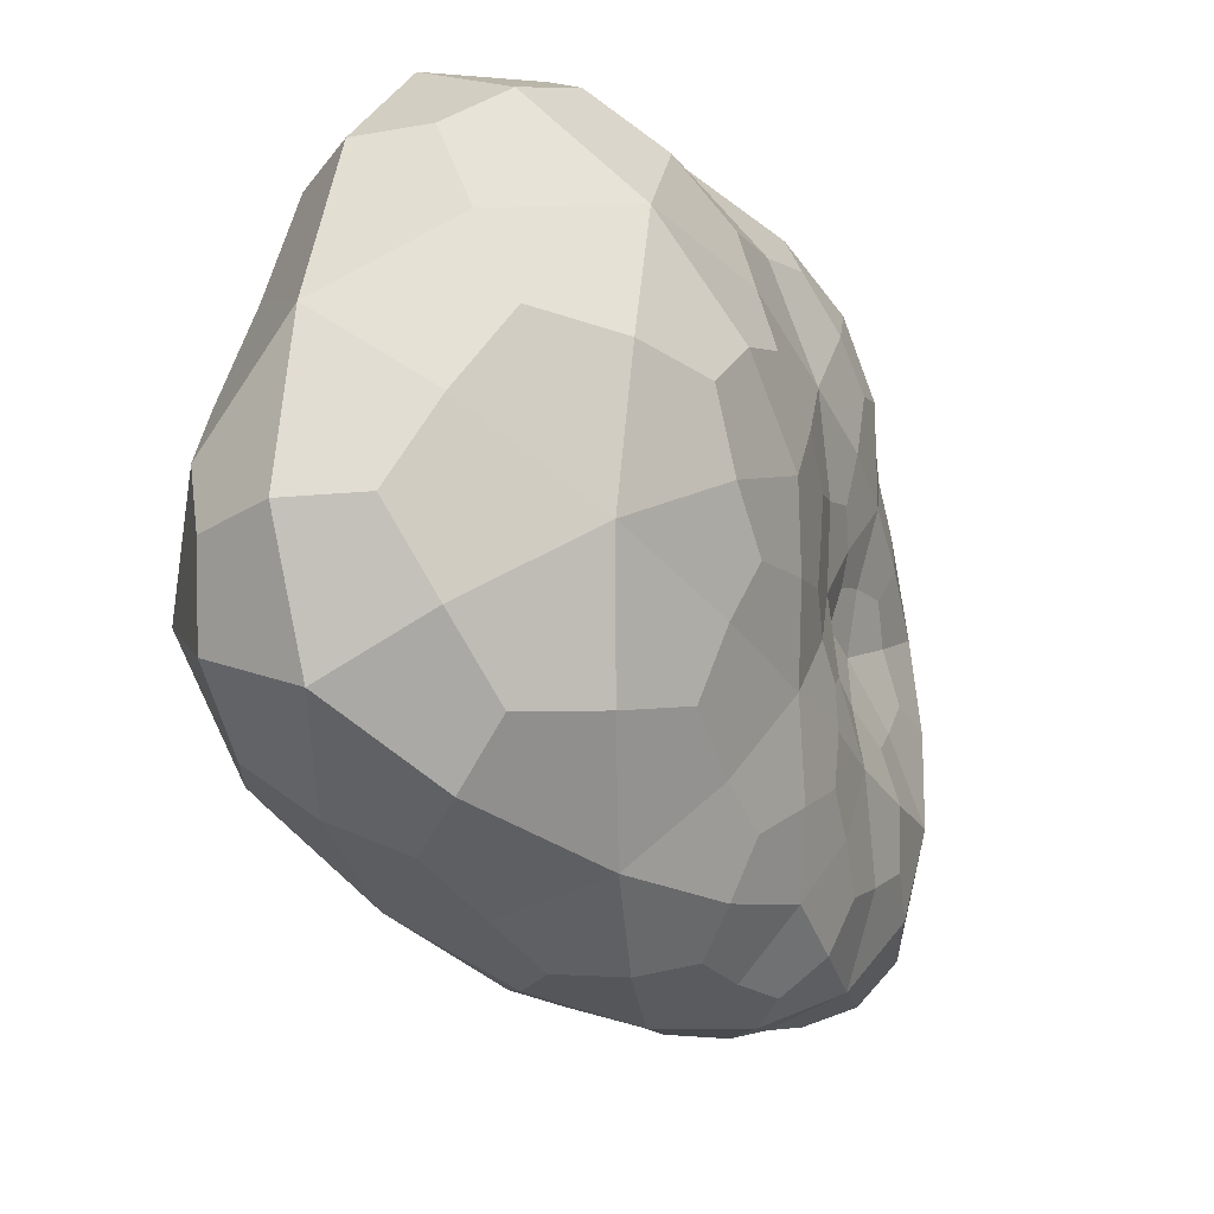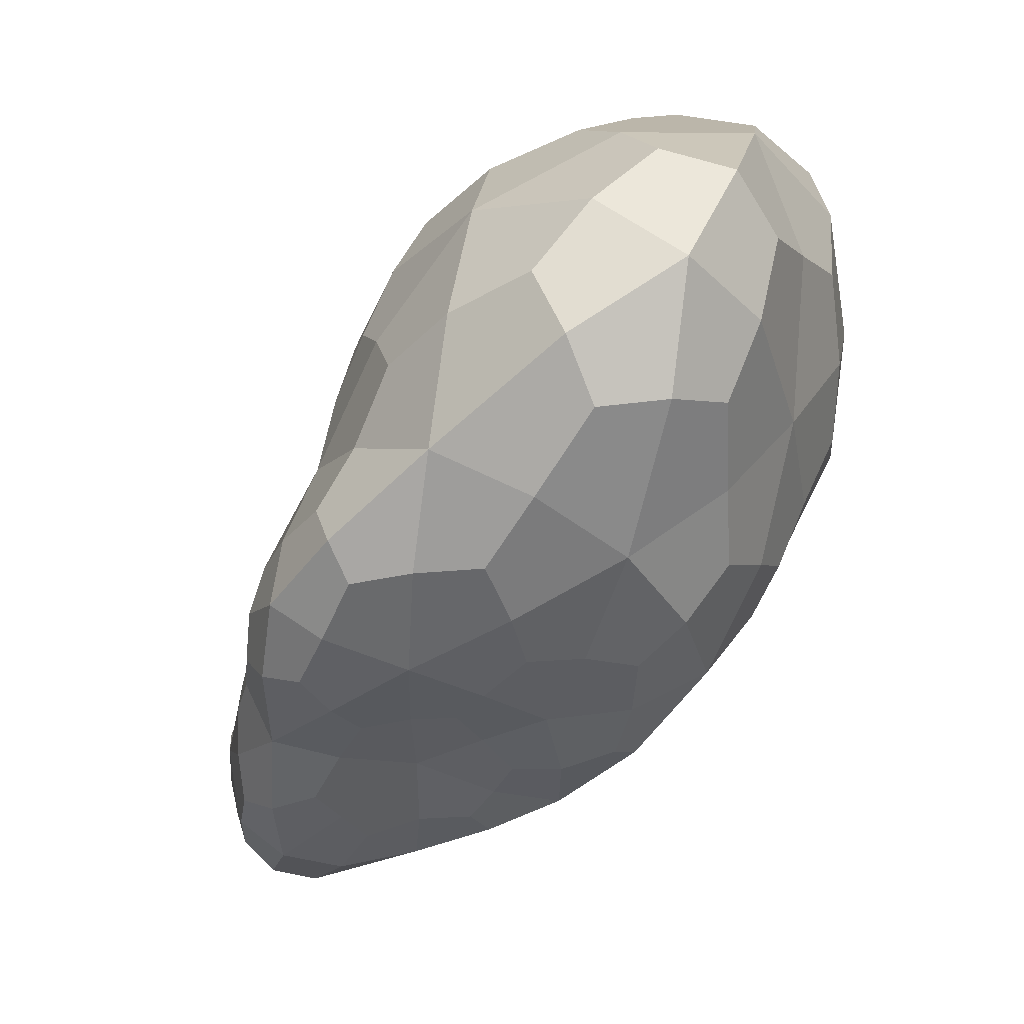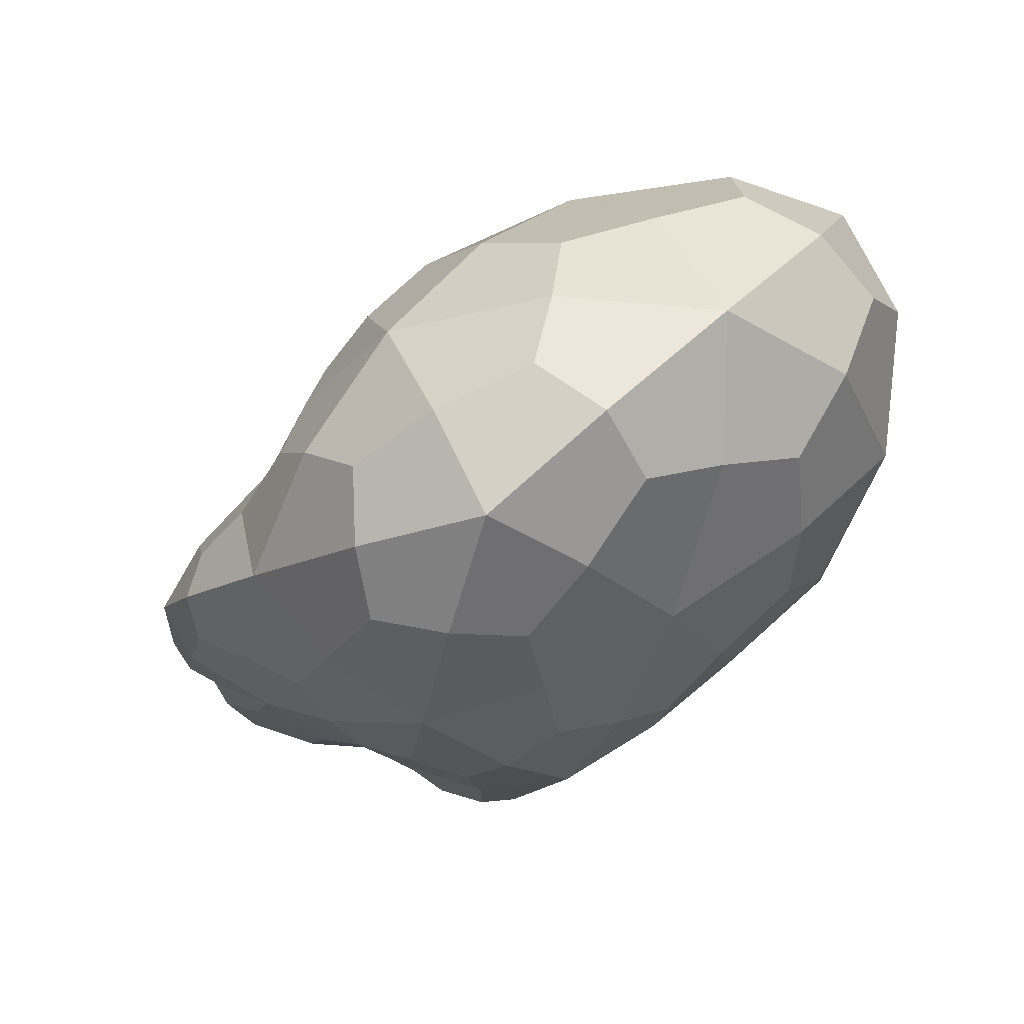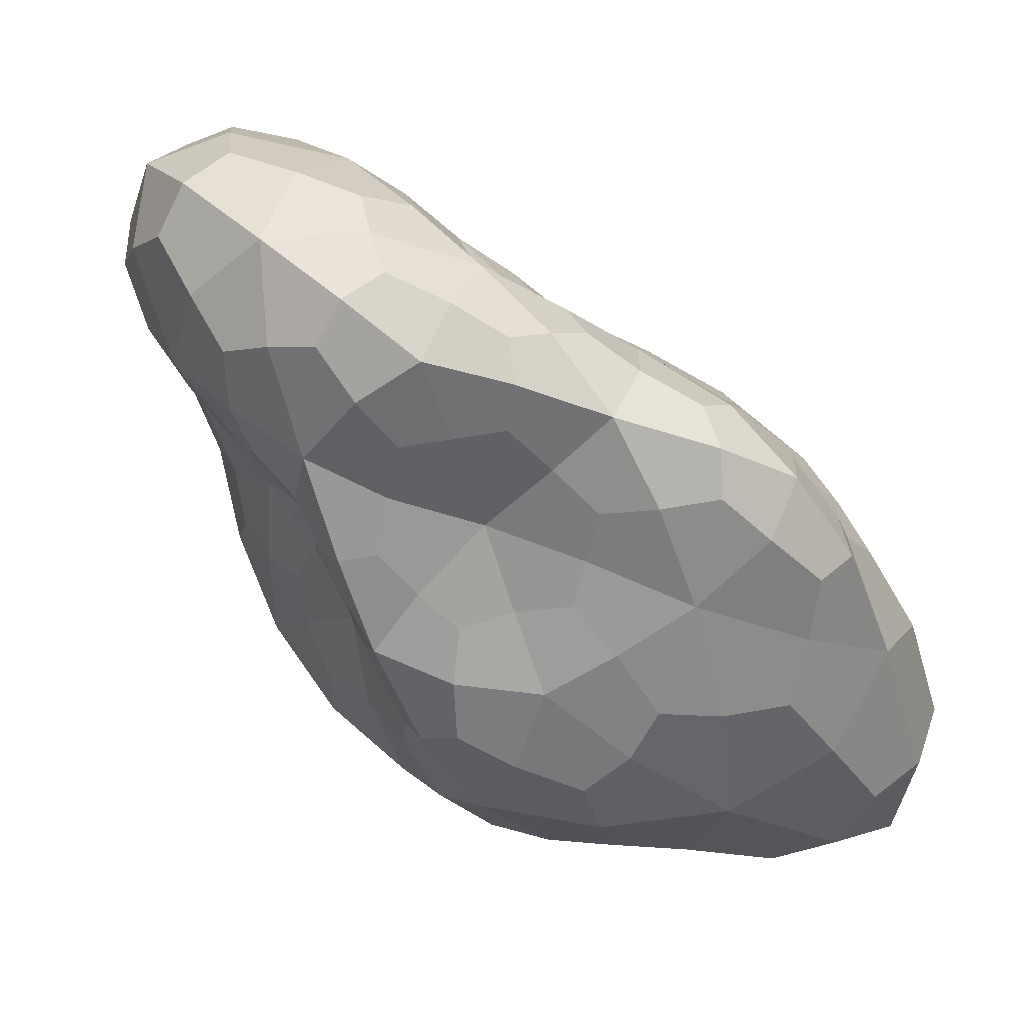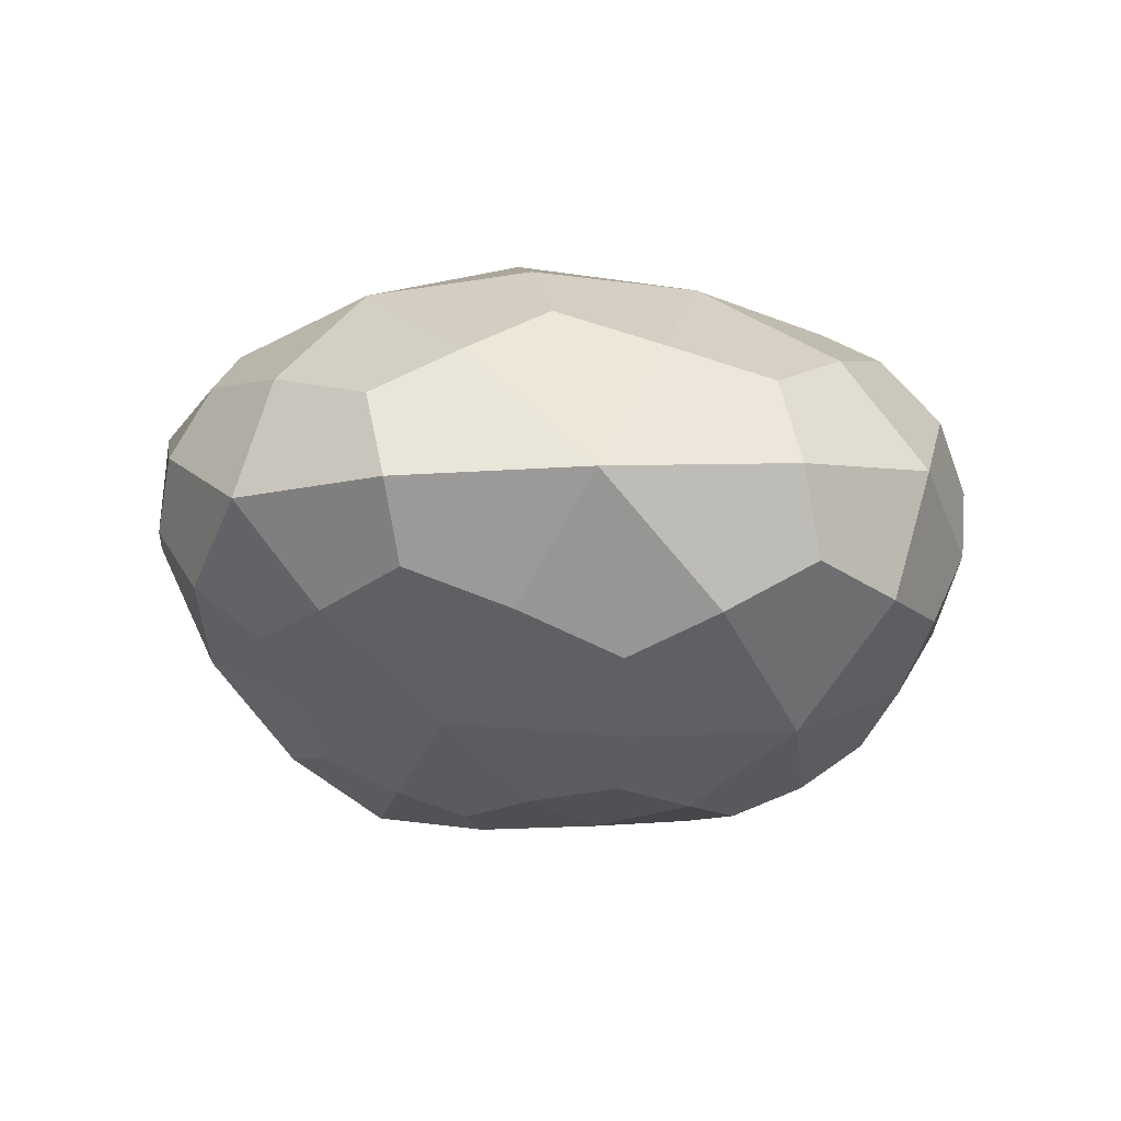
<metadata>
{"format":"obj","ext":"obj","renderer":"f3d","projection":"perspective","resolution":1024,"background":"white","views":[{"elev":58.3,"azim":124.9,"up":"+Z"},{"elev":19.9,"azim":-54.4,"up":"+Z"},{"elev":45.8,"azim":-24.2,"up":"+Z"},{"elev":-4.9,"azim":-127.8,"up":"+Y"},{"elev":50.5,"azim":21.6,"up":"+Z"}]}
</metadata>
<code>
o Icosphere
v -0.000495 -0.001708 0.002171
v 0.000929 -0.001426 0.000263
v 0.001975 -0.000377 0.001959
v -0.000213 0.000388 0.00134
v -0.001557 -0.000182 0.000538
v -0.000665 -0.001094 -0.000122
v 0.001536 0.000145 -0.000421
v 0.000913 0.001204 0.000222
v -0.000395 0.000633 -0.000132
v -0.001065 0.000228 -0.001073
v 0.00013 -0.000299 -0.000823
v 0.000381 0.00123 -0.001512
v 0.000859 -0.001236 0.002431
v 0.000392 -0.001766 0.001196
v 0.001768 -0.001294 0.001233
v -3.2e-05 -0.001586 1.9e-05
v -0.000778 -0.001606 0.000844
v -0.000449 -0.000515 0.0022
v 0.000772 0.000165 0.00205
v -0.001288 -0.000893 0.001348
v -0.000886 8.3e-05 0.000948
v -0.001239 -0.000726 0.000242
v 0.00042 -0.000731 -0.000389
v -0.000287 -0.000909 -0.000755
v 0.002057 -7.9e-05 0.000567
v 0.001509 -0.00073 -9.7e-05
v 0.000374 0.000806 0.00082
v 0.001578 0.000743 0.001072
v -0.000992 0.000397 0.000138
v -0.000323 0.00053 0.000413
v -0.000753 -0.000384 -0.000514
v -0.001331 3.6e-05 -0.00029
v 0.00071 -0.000106 -0.000657
v 0.001604 0.000907 -0.000148
v 0.000106 0.001032 -1.1e-05
v -0.000934 0.000682 -0.000671
v -0.000428 -0.000119 -0.001216
v 0.001085 0.000748 -0.001047
v 0.000309 0.000345 -0.001405
v 0.000758 0.00141 -0.00069
v -0.000208 0.001238 -0.000847
v -0.000486 0.000768 -0.001474
v 0.000112 -0.001581 0.002424
v 0.000736 -0.001656 0.000668
v 0.002012 -0.000887 0.00173
v 0.000449 -0.001547 0.000139
v -0.000752 -0.001368 0.000289
v -0.000523 -0.001224 0.002363
v 0.000182 0.000332 0.001738
v -0.000967 -0.001392 0.001881
v -0.00131 -5.6e-05 0.000748
v -0.000939 -0.00093 5.6e-05
v 0.000696 -0.001108 -0.000103
v -8.1e-05 -0.0006 -0.000822
v 0.002151 -0.00024 0.001341
v 0.001564 -0.000282 -0.000284
v 6.5e-05 0.000601 0.001107
v 0.001242 0.001054 0.000605
v -0.00135 0.000134 0.00035
v -0.000344 0.00055 0.000125
v -0.000698 -0.000743 -0.000312
v -0.001225 0.000148 -0.000724
v 0.001157 3e-06 -0.000569
v 0.001301 0.001156 6e-05
v -0.000161 0.000803 -7.9e-05
v -0.001093 0.000478 -0.000948
v -0.00012 -0.00025 -0.001055
v 0.001335 0.000446 -0.000726
v 0.000378 0.000843 -0.00158
v 0.000862 0.001343 -0.000213
v -0.000331 0.000923 -0.000444
v -0.000861 0.000483 -0.001325
v 0.001564 -0.000828 0.002311
v -8.3e-05 -0.001842 0.00181
v 0.001377 -0.001451 0.000694
v -0.000407 -0.001405 -8.4e-05
v -0.0007 -0.001766 0.001587
v -0.00034 4.1e-05 0.001806
v 0.001491 -0.000101 0.00215
v -0.00151 -0.000495 0.000906
v -0.000541 0.00025 0.001169
v -0.001518 -0.000452 0.000422
v 0.000234 -0.000475 -0.000601
v -0.000473 -0.00105 -0.000468
v 0.001841 5e-05 -2.4e-05
v 0.001275 -0.001132 8.7e-05
v 0.000662 0.001045 0.000522
v 0.001886 0.000218 0.00161
v -0.00066 0.000507 -7e-06
v -0.000286 0.000489 0.000846
v -0.000944 -5.7e-05 -0.000824
v -0.001514 -8e-05 0.000142
v 0.000375 -0.00019 -0.000726
v 0.001655 0.00052 -0.000331
v 0.000497 0.001174 0.000104
v -0.000657 0.000681 -0.000373
v -0.000795 7.7e-05 -0.001206
v 0.000762 0.001054 -0.001375
v 0.000215 -1.9e-05 -0.001093
v 0.000586 0.001398 -0.001186
v 8.8e-05 0.001348 -0.001275
v -3.9e-05 0.001063 -0.001578
v -8e-05 0.000581 -0.001562
v -8e-05 0.000113 -0.001363
v -0.000493 0.000322 -0.001438
v -0.000388 0.001097 -0.001235
v -0.000778 0.000791 -0.001124
v -0.000598 0.000976 -0.000786
v 0.000262 0.001415 -0.000813
v -3.6e-05 0.001167 -0.000422
v 0.000408 0.001308 -0.000349
v 0.001012 0.00117 -0.000943
v 0.001221 0.001223 -0.000457
v 0.0014 0.000869 -0.000652
v 0.000718 0.000558 -0.001301
v 0.00091 0.0003 -0.000897
v 0.000519 0.000121 -0.001037
v -0.000362 -0.000537 -0.000993
v -0.000509 -0.000672 -0.000683
v -0.000605 -0.000281 -0.000909
v -0.001197 0.000382 -0.000507
v -0.001256 0.000256 -7.8e-05
v -0.00098 0.000534 -0.000251
v -0.000101 0.000749 0.000216
v -2.1e-05 0.000686 0.000591
v 0.000209 0.000931 0.000376
v 0.001675 0.000874 0.000453
v 0.001955 0.00039 0.000869
v 0.00189 0.000473 0.0002
v 0.001093 -0.000413 -0.000411
v 0.000961 -0.000731 -0.000278
v 0.000571 -0.000402 -0.000491
v -0.001085 -0.000172 -0.000412
v -0.000988 -0.000536 -0.000149
v -0.001328 -0.000332 -3.5e-05
v -0.000643 0.000447 0.00028
v -0.000964 0.000273 0.000509
v -0.000598 0.000352 0.000647
v 0.000972 0.000847 0.00101
v 0.000583 0.000578 0.001443
v 0.001256 0.000504 0.001637
v 0.001886 -0.000479 0.00021
v 0.002058 -0.00073 0.000938
v 0.00176 -0.001063 0.000511
v 3e-05 -0.000862 -0.000593
v 0.0002 -0.001203 -0.000243
v -0.000176 -0.001279 -0.000428
v -0.001076 -0.001186 0.00054
v -0.001118 -0.001338 0.001171
v -0.001363 -0.000856 0.000784
v -0.001167 -0.000376 0.00122
v -0.000954 -0.000751 0.001863
v -0.000746 -0.000178 0.001591
v 0.000157 -0.000176 0.002248
v 0.000166 -0.000919 0.002509
v 0.000867 -0.000532 0.002424
v -0.000391 -0.00168 0.00042
v 0.000153 -0.001755 0.000551
v -0.000258 -0.0018 0.001048
v 0.001436 -0.001357 0.001938
v 0.000668 -0.001631 0.001922
v 0.001136 -0.001605 0.001276
v 0.000234 -0.001735 0.002108
v 0.000443 -0.00169 0.000437
v -8.7e-05 -0.001285 0.002518
v -0.000867 -0.001143 0.002096
v -0.000972 -0.001549 0.00158
v 0.000439 -0.001295 -7.9e-05
v 0.002141 -0.000638 0.001357
v 0.000273 0.000525 0.001442
v -0.001227 0.000139 0.00054
v -0.000873 -0.000721 -0.000135
v 0.000991 -0.000982 -0.000127
v 0.002052 0.000142 0.001294
v -8.9e-05 0.000602 0.00083
v -0.001408 0.00011 0.00014
v -0.000556 -0.000818 -0.000499
v 0.001126 0.000255 -0.00074
v 0.001144 0.001275 -0.000219
v -0.000177 0.000965 -0.00031
v -0.000936 0.0006 -0.001163
v 1.4e-05 -5.1e-05 -0.001183
v 8.4e-05 0.000848 -0.001624
v -0.000219 0.00033 -0.001482
v -0.000745 0.000298 -0.001367
v -0.000128 0.001203 -0.001403
v -0.00061 0.000981 -0.001056
v -0.000532 0.000866 -0.000536
v 0.000319 0.001439 -0.001114
v 0.0002 0.001323 -0.000529
v 0.000589 0.001298 -0.000156
v 0.000807 0.001242 -0.001201
v 0.001237 0.001106 -0.000692
v 0.001491 0.000625 -0.000597
v 0.00065 0.000828 -0.001465
v 0.000717 0.000317 -0.00109
v 0.000369 -3.3e-05 -0.00095
v -0.000204 -0.000485 -0.000973
v -0.000484 -0.00051 -0.000878
v -0.000786 -8.9e-05 -0.000987
v -0.001214 0.000339 -0.000739
v -0.001152 0.00041 -0.000282
v -0.000771 0.000569 -0.000203
v -0.000191 0.000681 9.3e-05
v 2e-05 0.000791 0.000384
v 0.000432 0.001058 0.00034
v 0.001435 0.001056 0.000386
v 0.00187 0.000604 0.000496
v 0.001825 0.000355 -5.6e-05
v 0.001275 -0.000252 -0.000431
v 0.000872 -0.000512 -0.000399
v 0.000377 -0.00034 -0.00058
v -0.001102 -2.5e-05 -0.000661
v -0.001127 -0.000346 -0.000195
v -0.001496 -0.00029 0.000162
v -0.000542 0.000487 0.000137
v -0.00073 0.000367 0.000464
v -0.000479 0.000374 0.000867
v 0.000967 0.001006 0.000716
v 0.000937 0.000666 0.001376
v 0.001588 0.000244 0.001848
v 0.001796 -0.000242 -5.5e-05
v 0.001938 -0.000777 0.000543
v 0.001518 -0.001254 0.000427
v 6e-05 -0.000642 -0.000675
v 6e-06 -0.001132 -0.000442
v -0.000352 -0.001279 -0.000358
v -0.000942 -0.001175 0.000291
v -0.001206 -0.001136 0.000821
v -0.001508 -0.000608 0.000722
v -0.001368 -0.000311 0.000963
v -0.000969 -0.000423 0.00157
v -0.000563 5.1e-05 0.001541
v -1.5e-05 8.8e-05 0.001976
v 0.000391 -0.000535 0.002441
v 0.001341 -0.000498 0.002366
v -0.000528 -0.001513 0.00021
v -0.000172 -0.001771 0.000657
v -0.000366 -0.001851 0.0015
v 0.001731 -0.00107 0.002063
v 0.001104 -0.001559 0.001727
v 0.001107 -0.0016 0.000882
f 1 74 163 43
f 14 161 163 74
f 13 43 163 161
f 2 44 164 46
f 14 158 164 44
f 16 46 164 158
f 1 43 165 48
f 13 155 165 43
f 18 48 165 155
f 1 48 166 50
f 18 152 166 48
f 20 50 166 152
f 1 50 167 77
f 20 149 167 50
f 17 77 167 149
f 2 46 168 53
f 16 146 168 46
f 23 53 168 146
f 3 45 169 55
f 15 143 169 45
f 25 55 169 143
f 4 49 170 57
f 19 140 170 49
f 27 57 170 140
f 5 51 171 59
f 21 137 171 51
f 29 59 171 137
f 6 52 172 61
f 22 134 172 52
f 31 61 172 134
f 2 53 173 86
f 23 131 173 53
f 26 86 173 131
f 3 55 174 88
f 25 128 174 55
f 28 88 174 128
f 4 57 175 90
f 27 125 175 57
f 30 90 175 125
f 5 59 176 92
f 29 122 176 59
f 32 92 176 122
f 6 61 177 84
f 31 119 177 61
f 24 84 177 119
f 7 63 178 68
f 33 116 178 63
f 38 68 178 116
f 8 64 179 70
f 34 113 179 64
f 40 70 179 113
f 9 65 180 71
f 35 110 180 65
f 41 71 180 110
f 10 66 181 72
f 36 107 181 66
f 42 72 181 107
f 11 67 182 99
f 37 104 182 67
f 39 99 182 104
f 39 103 183 69
f 42 102 183 103
f 12 69 183 102
f 39 104 184 103
f 37 105 184 104
f 42 103 184 105
f 37 97 185 105
f 10 72 185 97
f 42 105 185 72
f 42 106 186 102
f 41 101 186 106
f 12 102 186 101
f 42 107 187 106
f 36 108 187 107
f 41 106 187 108
f 36 96 188 108
f 9 71 188 96
f 41 108 188 71
f 41 109 189 101
f 40 100 189 109
f 12 101 189 100
f 41 110 190 109
f 35 111 190 110
f 40 109 190 111
f 35 95 191 111
f 8 70 191 95
f 40 111 191 70
f 40 112 192 100
f 38 98 192 112
f 12 100 192 98
f 40 113 193 112
f 34 114 193 113
f 38 112 193 114
f 34 94 194 114
f 7 68 194 94
f 38 114 194 68
f 38 115 195 98
f 39 69 195 115
f 12 98 195 69
f 38 116 196 115
f 33 117 196 116
f 39 115 196 117
f 33 93 197 117
f 11 99 197 93
f 39 117 197 99
f 24 118 198 54
f 37 67 198 118
f 11 54 198 67
f 24 119 199 118
f 31 120 199 119
f 37 118 199 120
f 31 91 200 120
f 10 97 200 91
f 37 120 200 97
f 32 121 201 62
f 36 66 201 121
f 10 62 201 66
f 32 122 202 121
f 29 123 202 122
f 36 121 202 123
f 29 89 203 123
f 9 96 203 89
f 36 123 203 96
f 30 124 204 60
f 35 65 204 124
f 9 60 204 65
f 30 125 205 124
f 27 126 205 125
f 35 124 205 126
f 27 87 206 126
f 8 95 206 87
f 35 126 206 95
f 28 127 207 58
f 34 64 207 127
f 8 58 207 64
f 28 128 208 127
f 25 129 208 128
f 34 127 208 129
f 25 85 209 129
f 7 94 209 85
f 34 129 209 94
f 26 130 210 56
f 33 63 210 130
f 7 56 210 63
f 26 131 211 130
f 23 132 211 131
f 33 130 211 132
f 23 83 212 132
f 11 93 212 83
f 33 132 212 93
f 31 133 213 91
f 32 62 213 133
f 10 91 213 62
f 31 134 214 133
f 22 135 214 134
f 32 133 214 135
f 22 82 215 135
f 5 92 215 82
f 32 135 215 92
f 29 136 216 89
f 30 60 216 136
f 9 89 216 60
f 29 137 217 136
f 21 138 217 137
f 30 136 217 138
f 21 81 218 138
f 4 90 218 81
f 30 138 218 90
f 27 139 219 87
f 28 58 219 139
f 8 87 219 58
f 27 140 220 139
f 19 141 220 140
f 28 139 220 141
f 19 79 221 141
f 3 88 221 79
f 28 141 221 88
f 25 142 222 85
f 26 56 222 142
f 7 85 222 56
f 25 143 223 142
f 15 144 223 143
f 26 142 223 144
f 15 75 224 144
f 2 86 224 75
f 26 144 224 86
f 23 145 225 83
f 24 54 225 145
f 11 83 225 54
f 23 146 226 145
f 16 147 226 146
f 24 145 226 147
f 16 76 227 147
f 6 84 227 76
f 24 147 227 84
f 17 148 228 47
f 22 52 228 148
f 6 47 228 52
f 17 149 229 148
f 20 150 229 149
f 22 148 229 150
f 20 80 230 150
f 5 82 230 80
f 22 150 230 82
f 20 151 231 80
f 21 51 231 151
f 5 80 231 51
f 20 152 232 151
f 18 153 232 152
f 21 151 232 153
f 18 78 233 153
f 4 81 233 78
f 21 153 233 81
f 18 154 234 78
f 19 49 234 154
f 4 78 234 49
f 18 155 235 154
f 13 156 235 155
f 19 154 235 156
f 13 73 236 156
f 3 79 236 73
f 19 156 236 79
f 16 157 237 76
f 17 47 237 157
f 6 76 237 47
f 16 158 238 157
f 14 159 238 158
f 17 157 238 159
f 14 74 239 159
f 1 77 239 74
f 17 159 239 77
f 13 160 240 73
f 15 45 240 160
f 3 73 240 45
f 13 161 241 160
f 14 162 241 161
f 15 160 241 162
f 14 44 242 162
f 2 75 242 44
f 15 162 242 75

</code>
